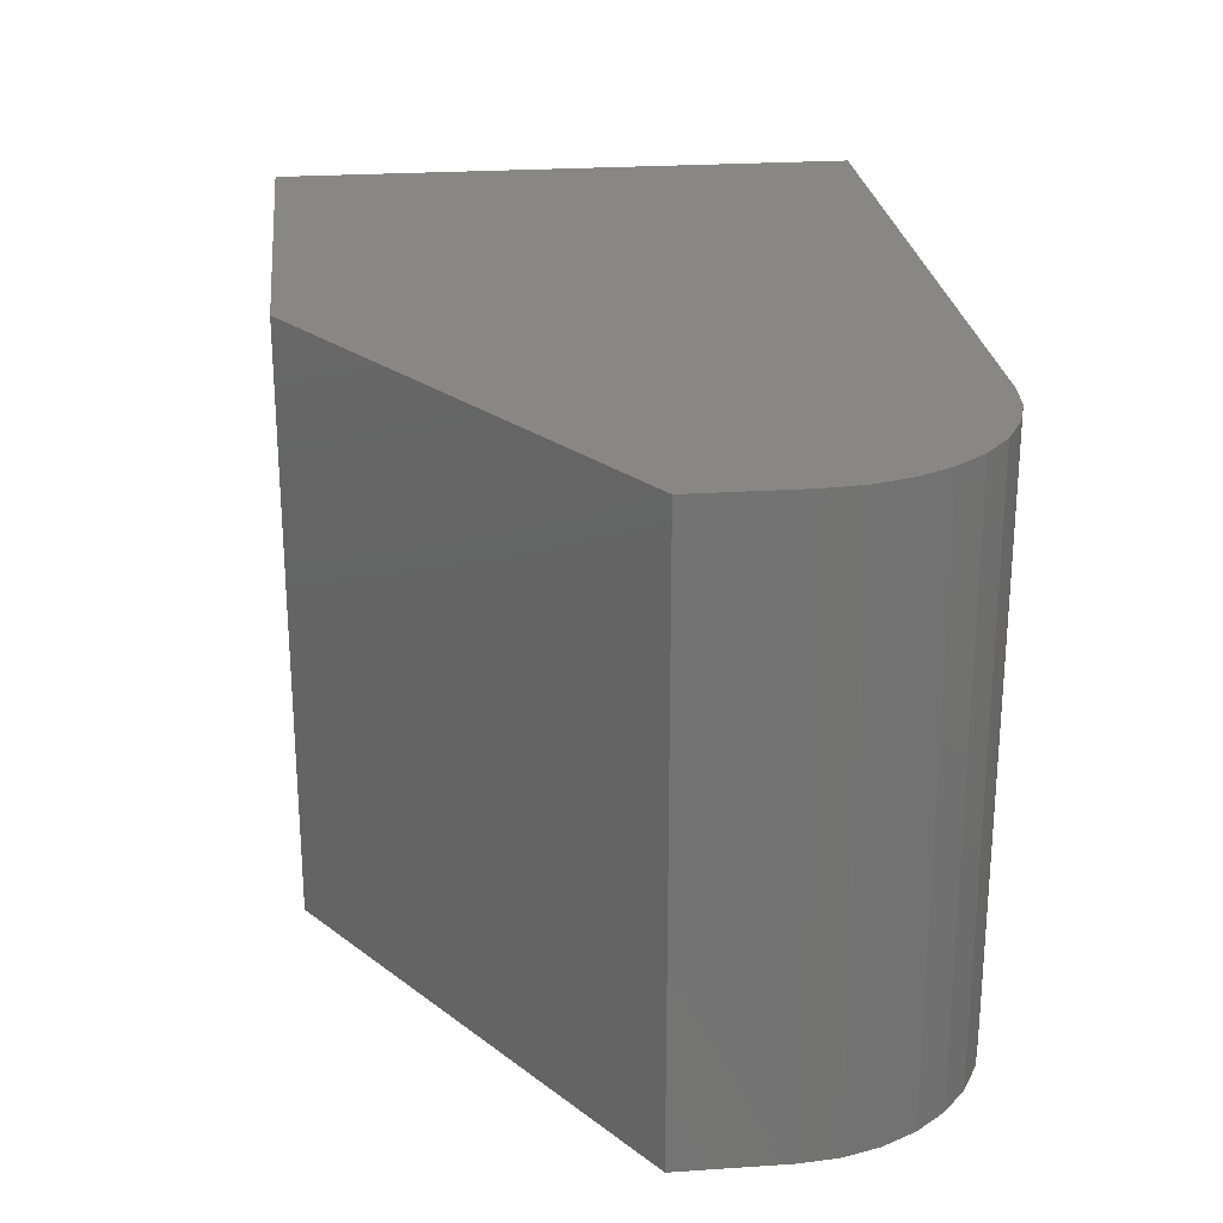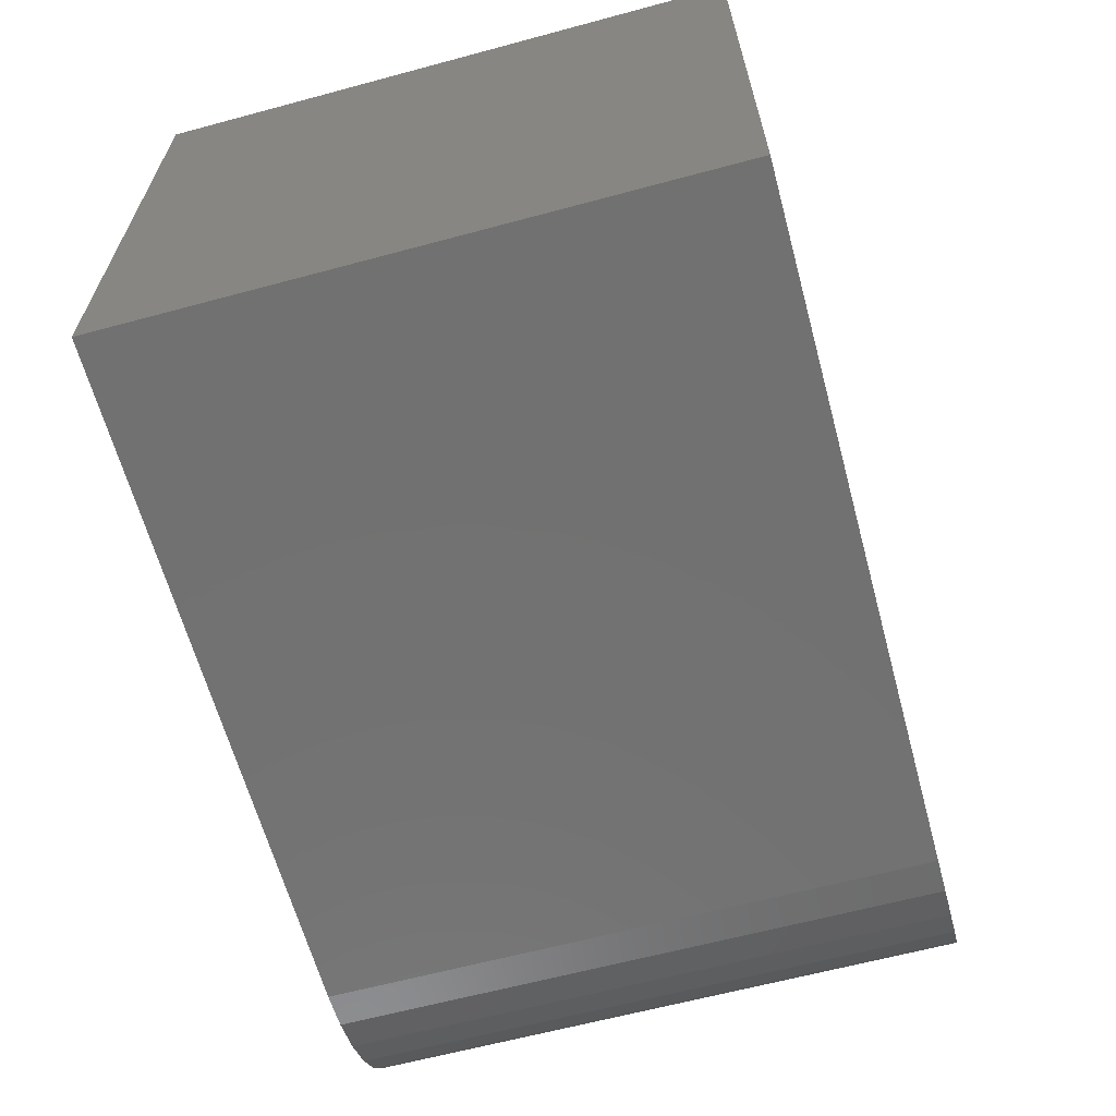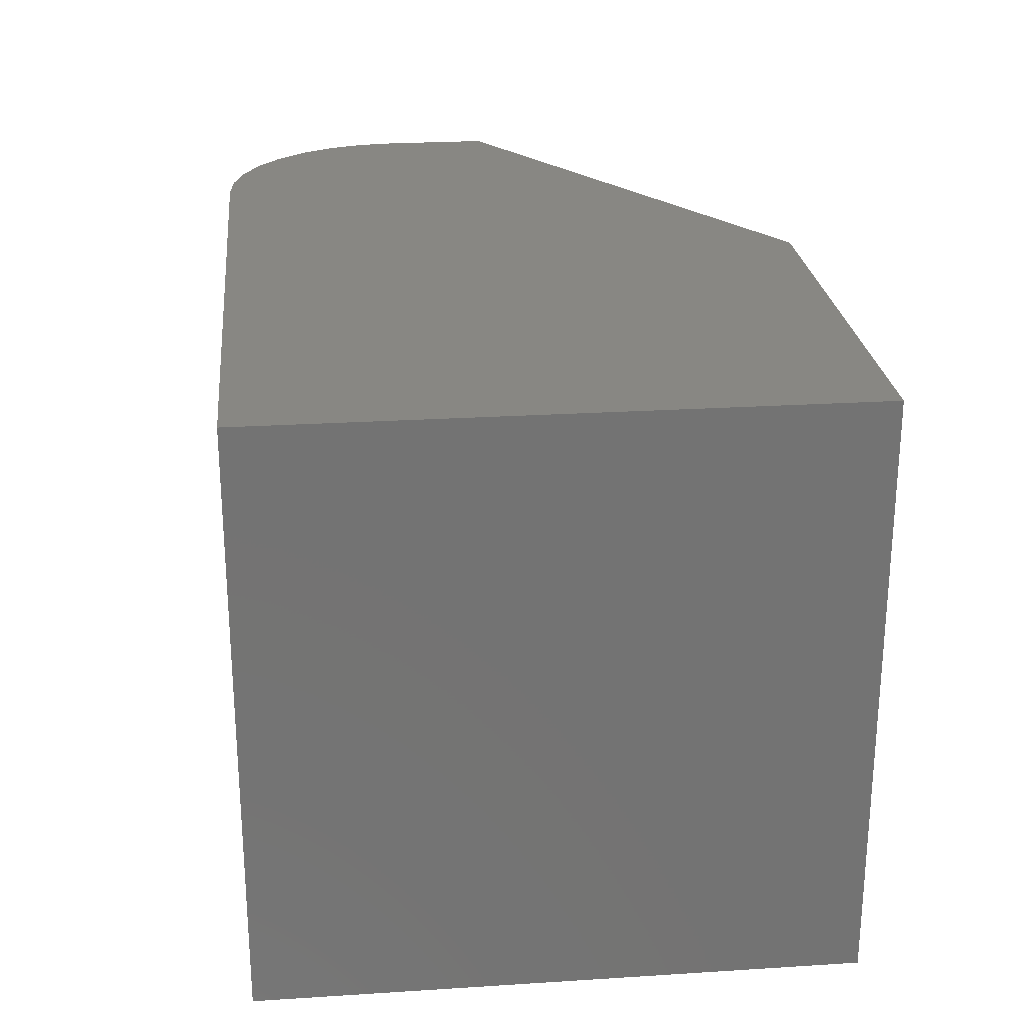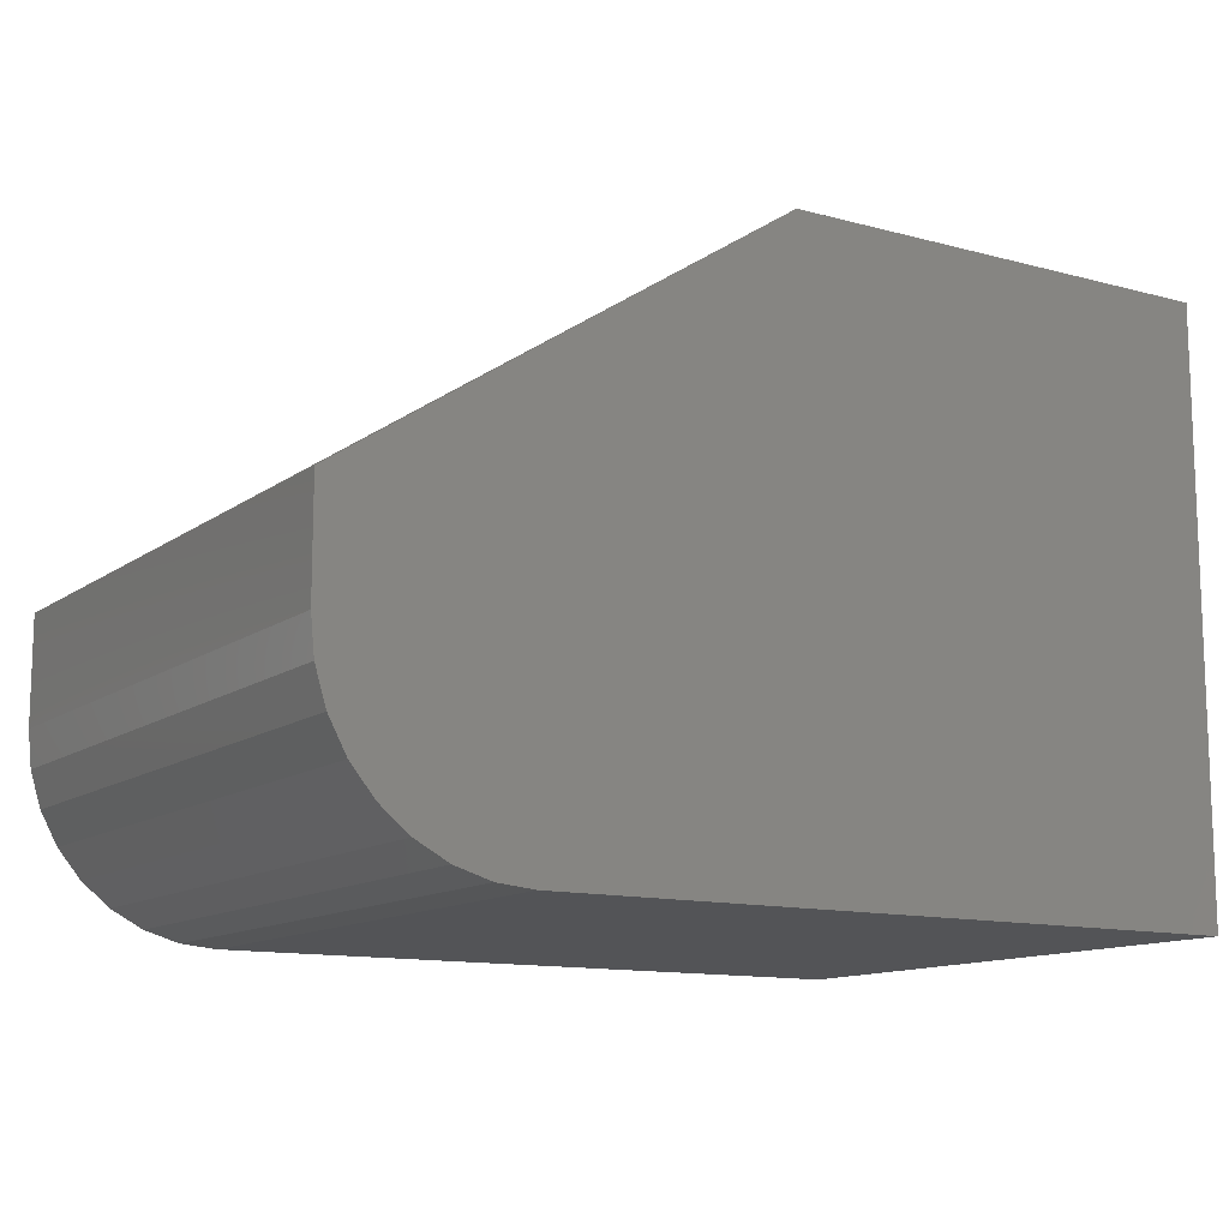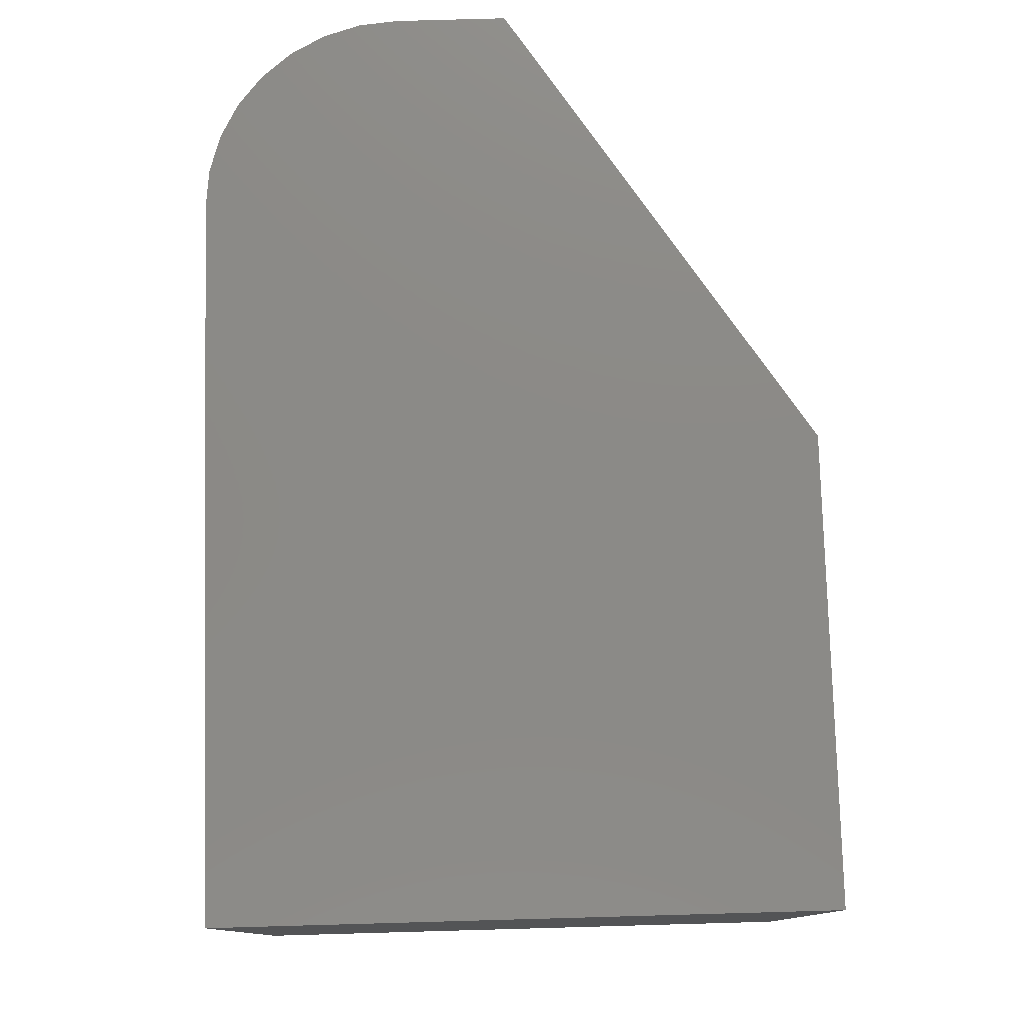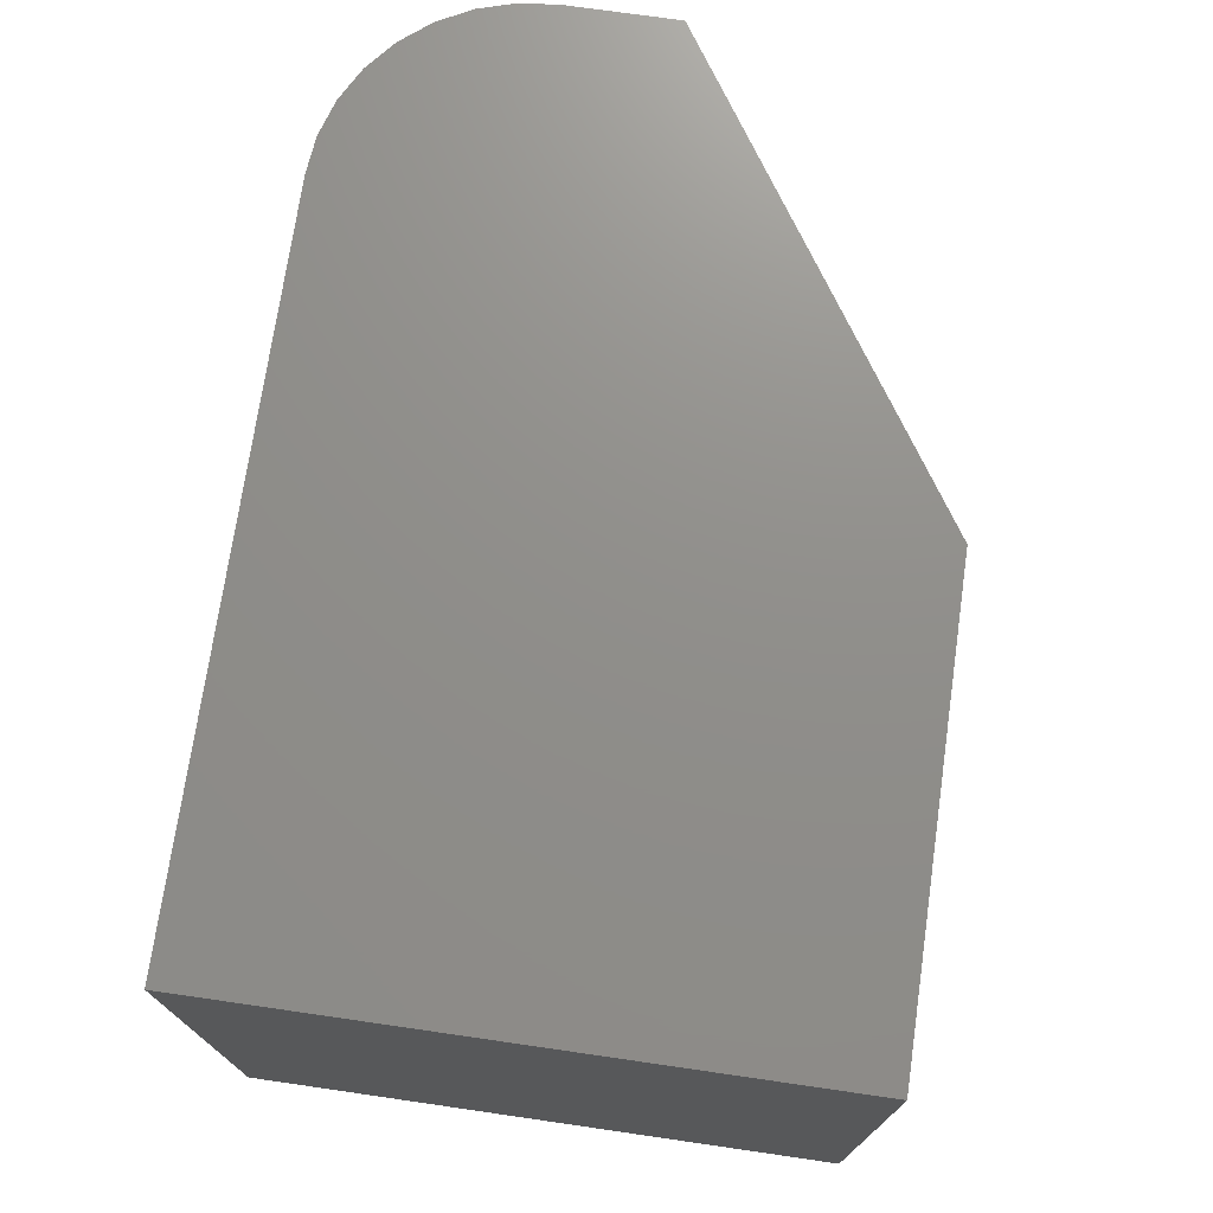
<metadata>
{"format":"stl","ext":"stl","renderer":"f3d","projection":"perspective","resolution":1024,"background":"white","views":[{"elev":24.8,"azim":83.8,"up":"+Y"},{"elev":-63.5,"azim":-74.8,"up":"+Z"},{"elev":24.8,"azim":-95.9,"up":"+Y"},{"elev":-12.4,"azim":147.9,"up":"+Z"},{"elev":78.2,"azim":-91.6,"up":"+Y"},{"elev":73.1,"azim":-81.8,"up":"+Y"}]}
</metadata>
<code>
# stl→obj: 26 verts, 48 faces
v -0.5234 -0.75 0.4726
v 0.6016 -0.75 0.1055
v 0.04498 -0.75 0.4726
v -0.5234 -0.75 -0.2734
v 0.3594 -0.75 -0.2734
v 0.4066 -0.75 -0.2688
v 0.4521 -0.75 -0.255
v 0.4939 -0.75 -0.2326
v 0.5306 -0.75 -0.2025
v 0.5607 -0.75 -0.1658
v 0.5831 -0.75 -0.1239
v 0.5969 -0.75 -0.0785
v 0.6016 -0.75 -0.03125
v 0.04498 1.045e-16 0.4726
v 0.6016 1.459e-16 0.1055
v -0.5234 4.141e-17 0.4726
v -0.5234 0 -0.2734
v 0.6016 1.383e-16 -0.03125
v 0.5969 1.352e-16 -0.0785
v 0.5831 1.312e-16 -0.1239
v 0.5607 1.263e-16 -0.1658
v 0.5306 1.21e-16 -0.2025
v 0.4939 1.152e-16 -0.2326
v 0.4521 1.093e-16 -0.255
v 0.4066 1.035e-16 -0.2688
v 0.3594 9.801e-17 -0.2734
f 1 2 3
f 4 5 6
f 4 6 7
f 4 7 8
f 4 8 9
f 4 9 10
f 4 10 11
f 4 11 12
f 4 12 13
f 4 13 2
f 4 2 1
f 14 15 16
f 17 16 15
f 17 15 18
f 17 18 19
f 17 19 20
f 17 20 21
f 17 21 22
f 17 22 23
f 17 23 24
f 17 24 25
f 17 25 26
f 18 15 13
f 13 15 2
f 4 17 5
f 5 17 26
f 18 13 19
f 19 13 12
f 19 12 20
f 20 12 11
f 20 11 21
f 21 11 10
f 21 10 22
f 22 10 9
f 22 9 23
f 23 9 8
f 23 8 24
f 24 8 7
f 24 7 25
f 25 7 6
f 25 6 26
f 26 6 5
f 16 17 1
f 1 17 4
f 14 16 3
f 3 16 1
f 15 14 2
f 2 14 3

</code>
